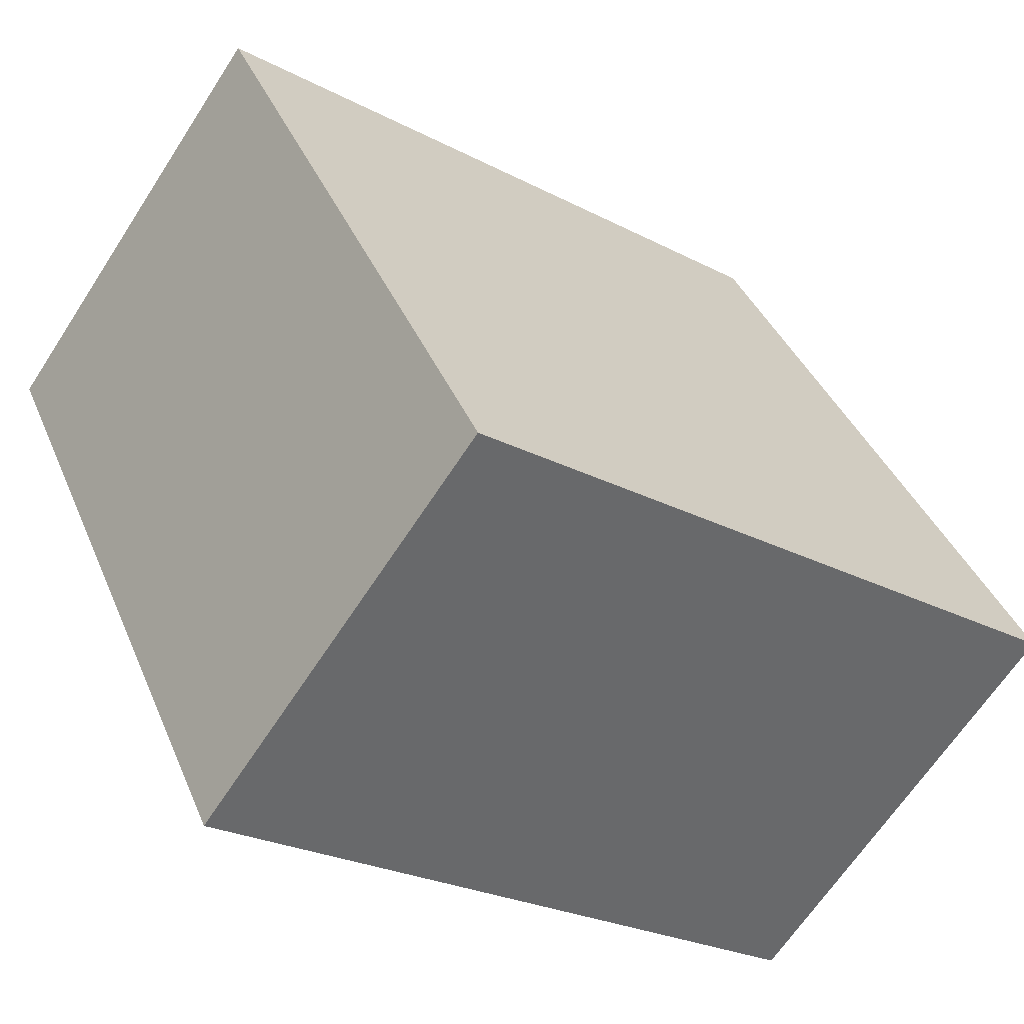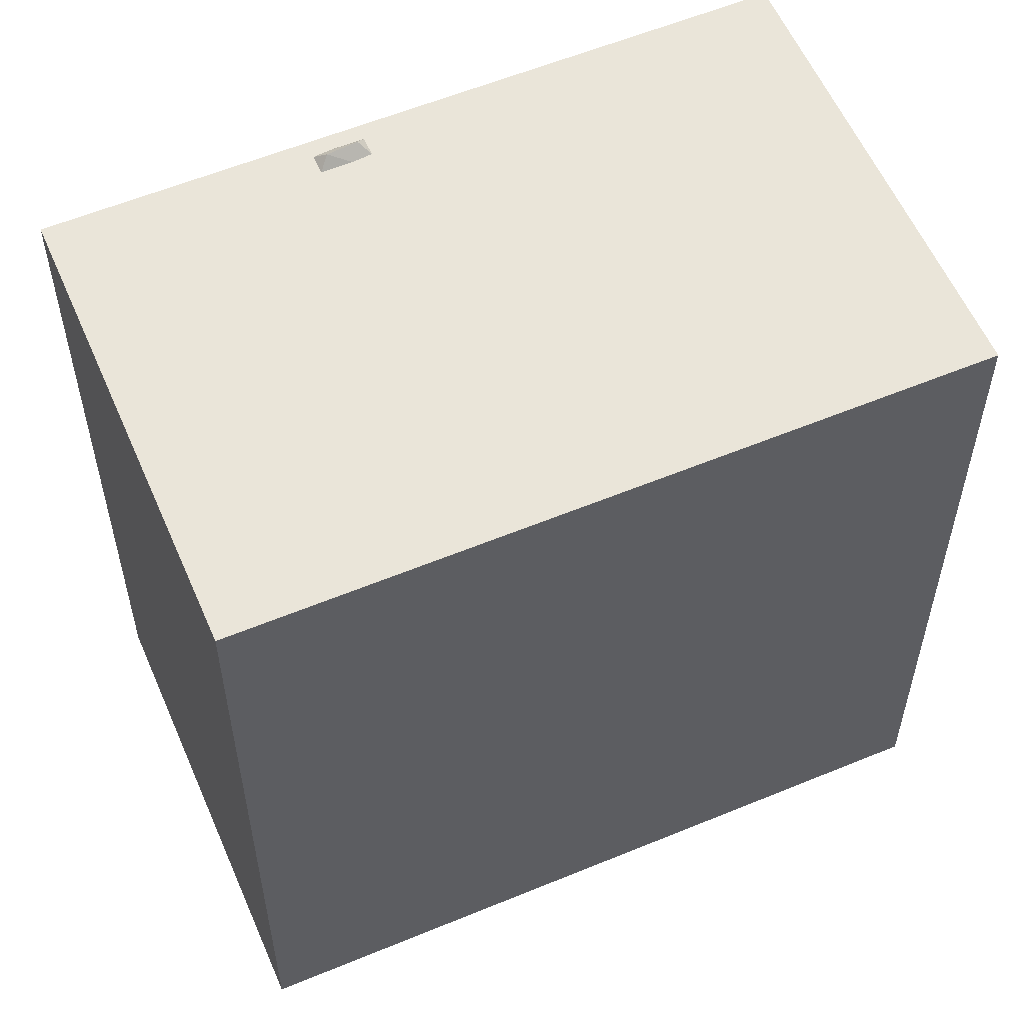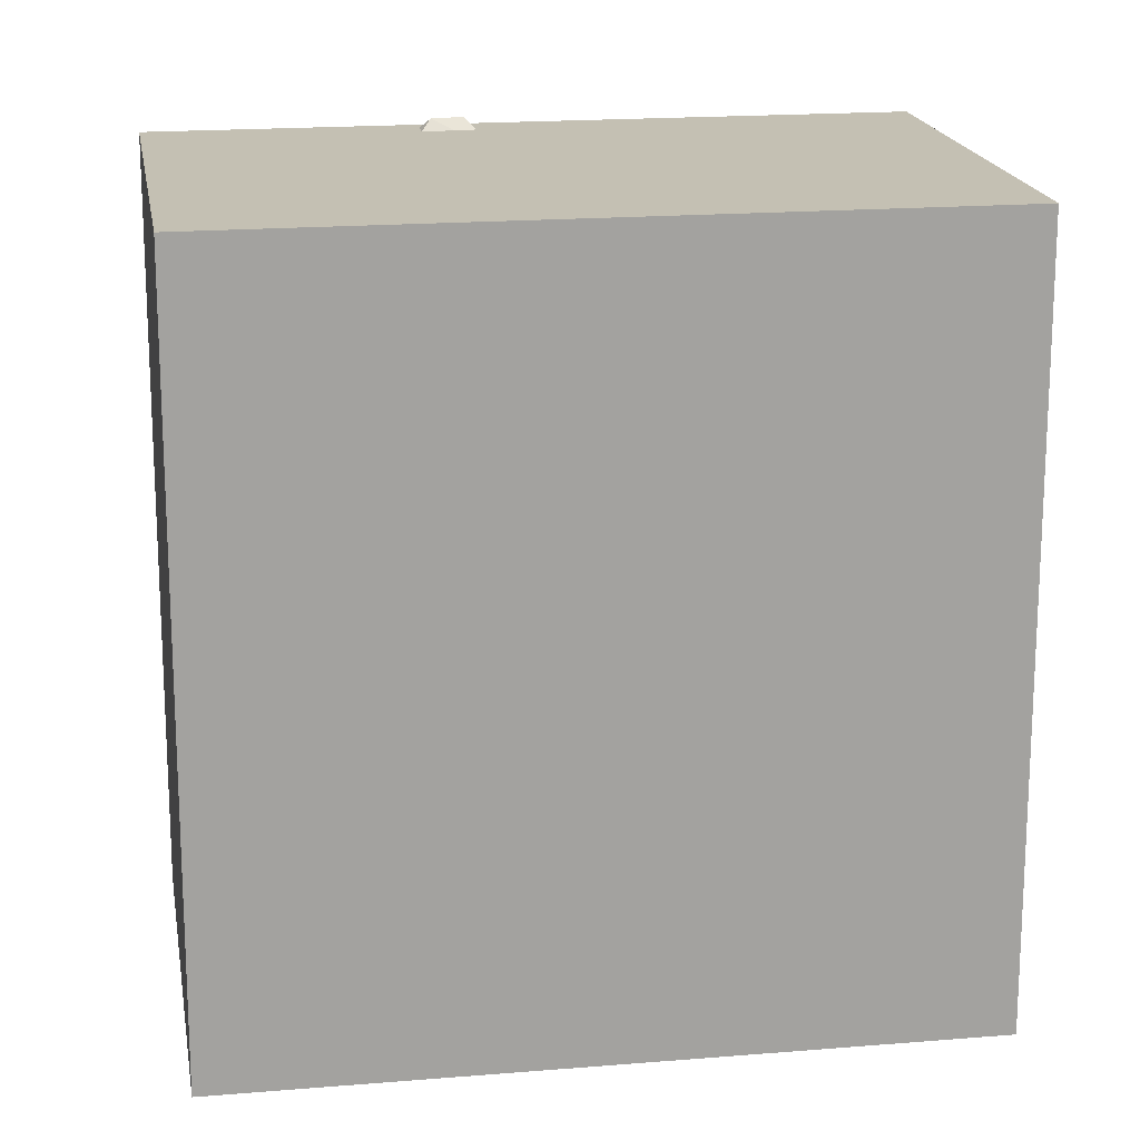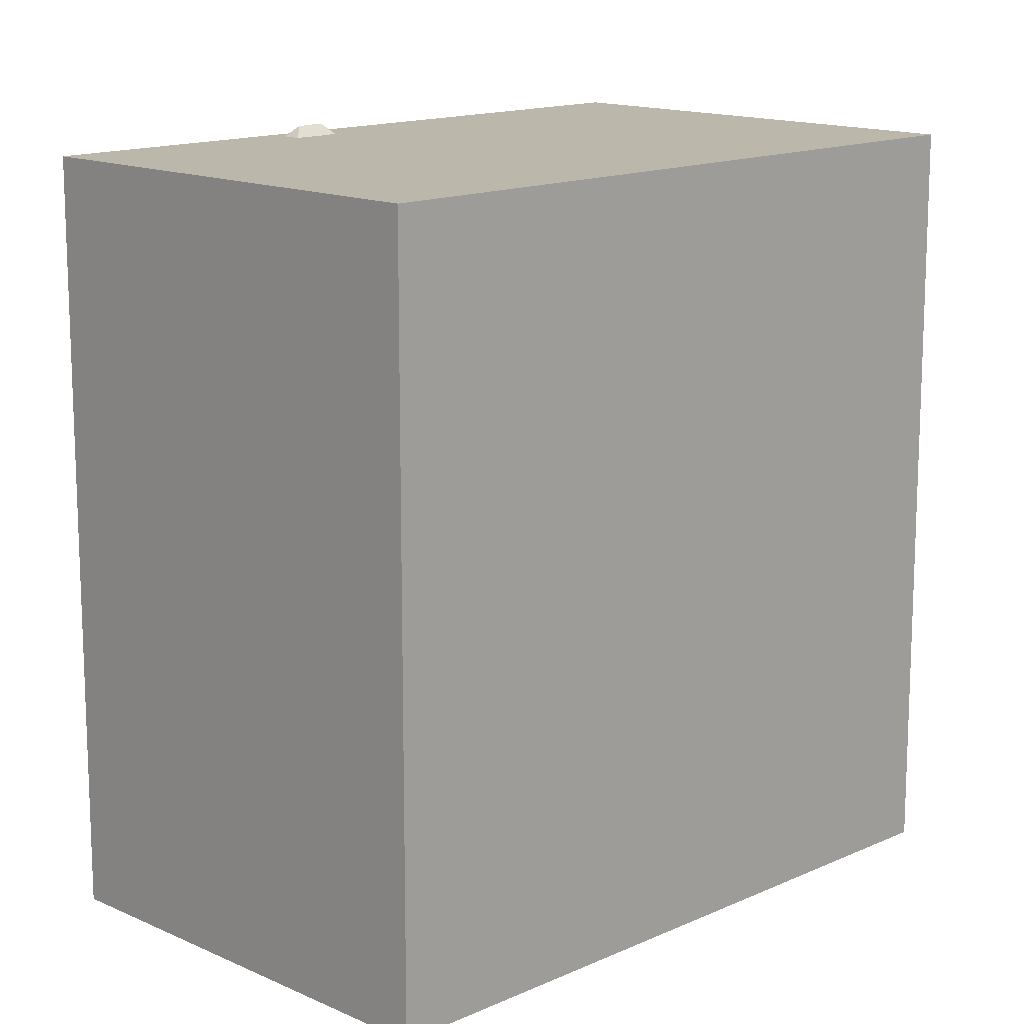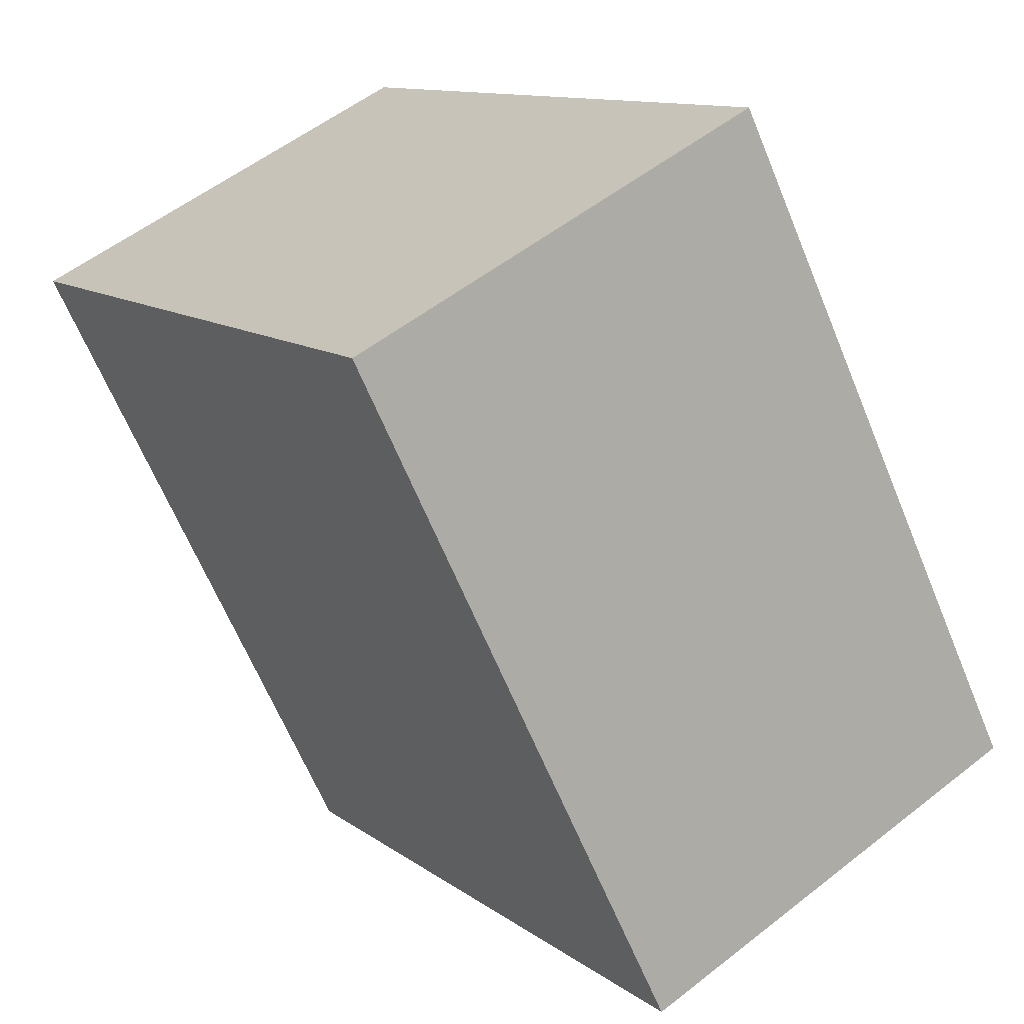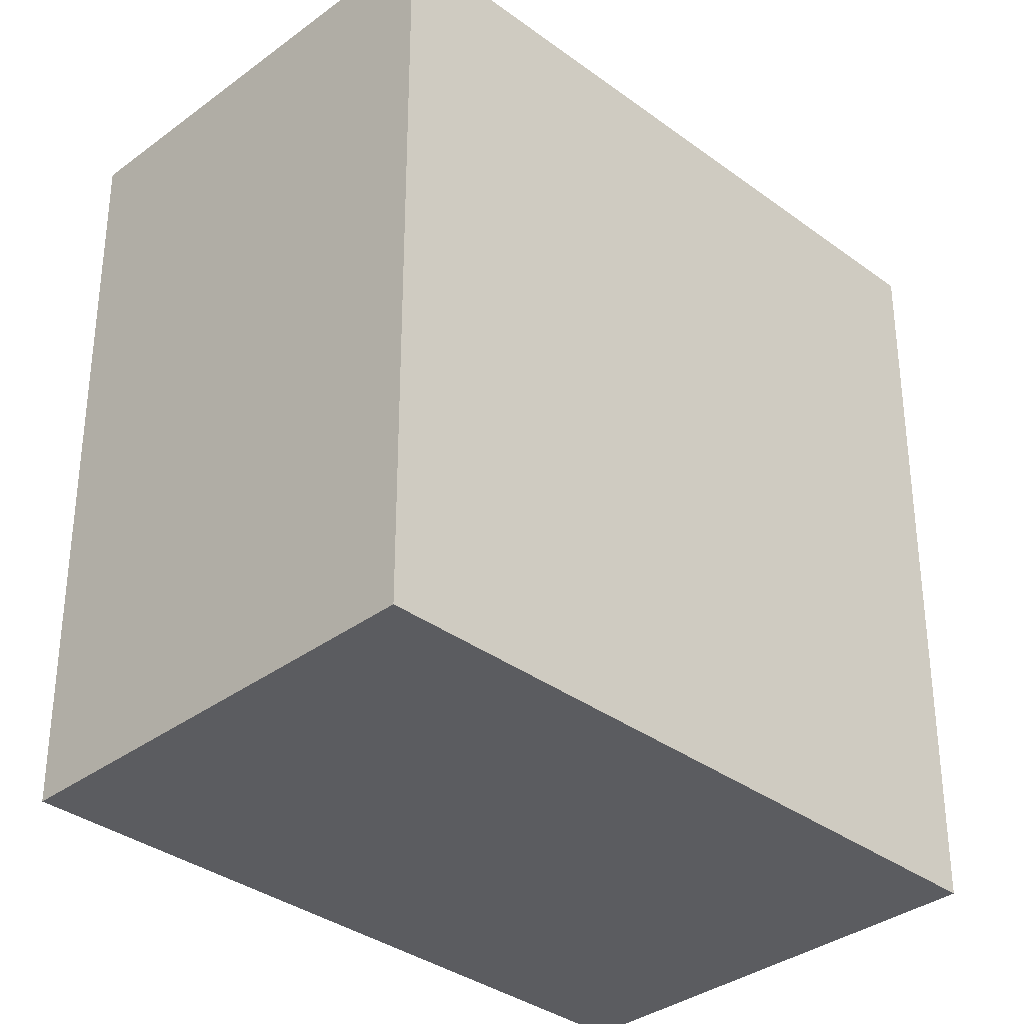
<metadata>
{"format":"obj","ext":"obj","renderer":"f3d","projection":"perspective","resolution":1024,"background":"white","views":[{"elev":-24.6,"azim":49.2,"up":"+Z"},{"elev":57.8,"azim":33.3,"up":"+Y"},{"elev":18.0,"azim":47.3,"up":"+Y"},{"elev":14.3,"azim":11.6,"up":"+Y"},{"elev":-64.5,"azim":22.4,"up":"+Z"},{"elev":-34.5,"azim":11.7,"up":"+Y"}]}
</metadata>
<code>
v 0.01108 5.994 -6.774
v 5.49 5.994 -1.549
v 6.195 5.994 -2.615
v -4.209 5.994 -0.3891
v -3.812 5.994 -0.4611
v -3.66 5.994 -0.7432
v -4.209 5.994 -0.3891
v -3.547 5.994 -0.2853
v -3.812 5.994 -0.4611
v -3.547 5.994 -0.2853
v 1.691 5.994 4.198
v -3.275 5.994 -0.6968
v -4.209 5.994 -0.3891
v 1.691 5.994 4.198
v -3.547 5.994 -0.2853
v -4.209 5.994 -0.3891
v -3.66 5.994 -0.7432
v -3.461 5.994 -1.521
v -3.275 5.994 -0.6968
v 1.691 5.994 4.198
v -3.122 5.994 -0.9789
v -3.461 5.994 -1.521
v -3.388 5.994 -1.154
v -3.122 5.994 -0.9789
v -3.461 5.994 -1.521
v -3.122 5.994 -0.9789
v 1.691 5.994 4.198
v -3.66 5.994 -0.7432
v -3.388 5.994 -1.154
v -3.461 5.994 -1.521
v -6.33 5.994 2.82
v -0.1129 5.994 6.929
v 1.691 5.994 4.198
v -4.209 5.994 -0.3891
v -3.461 5.994 -1.521
v 1.691 5.994 4.198
v 4.956 5.994 -0.7401
v -3.461 5.994 -1.521
v 4.956 5.994 -0.7401
v 0.01108 5.994 -6.774
v 0.01108 5.994 -6.774
v 4.956 5.994 -0.7401
v 5.49 5.994 -1.549
v 0.01108 5.994 -6.774
v 6.195 5.994 -2.615
v 6.33 5.994 -2.82
v 0.1131 5.994 -6.928
v -3.586 6.16 -0.5021
v -3.275 5.994 -0.6968
v -3.347 6.16 -0.9451
v -3.347 6.16 -0.9451
v -3.275 5.994 -0.6968
v -3.122 5.994 -0.9789
v -3.586 6.16 -0.5021
v -3.547 5.994 -0.2853
v -3.275 5.994 -0.6968
v -3.388 5.994 -1.154
v -3.347 6.16 -0.9451
v -3.122 5.994 -0.9789
v -3.812 5.994 -0.4611
v -3.547 5.994 -0.2853
v -3.586 6.16 -0.5021
v -3.812 5.994 -0.4611
v -3.586 6.16 -0.5021
v -3.347 6.16 -0.9451
v -3.66 5.994 -0.7432
v -3.66 5.994 -0.7432
v -3.347 6.16 -0.9451
v -3.388 5.994 -1.154
v -6.33 -5.994 2.82
v -0.1129 -5.994 6.929
v -0.1129 5.994 6.929
v -6.33 5.994 2.82
v 0.7891 -5.994 5.563
v 1.691 -5.994 4.198
v 1.691 5.994 4.198
v -0.1129 5.994 6.929
v -0.1129 -5.994 6.929
v 0.7891 -5.994 5.563
v -0.1129 5.994 6.929
v 0.7891 -5.994 5.563
v 1.691 5.994 4.198
v 1.691 -5.994 4.198
v 4.956 -5.994 -0.7401
v 4.956 5.994 -0.7401
v 1.691 5.994 4.198
v 5.223 -5.994 -1.145
v 5.49 -5.994 -1.549
v 5.49 5.994 -1.549
v 4.956 5.994 -0.7401
v 4.956 -5.994 -0.7401
v 5.223 -5.994 -1.145
v 4.956 5.994 -0.7401
v 5.223 -5.994 -1.145
v 5.49 5.994 -1.549
v 5.49 -5.994 -1.549
v 6.195 -5.994 -2.615
v 6.195 5.994 -2.615
v 5.49 5.994 -1.549
v 6.195 -5.994 -2.615
v 6.33 -5.994 -2.82
v 6.33 5.994 -2.82
v 6.195 5.994 -2.615
v 0.1131 5.994 -6.928
v 6.33 5.994 -2.82
v 6.33 -5.994 -2.82
v 0.1131 -5.994 -6.928
v 0.01108 5.994 -6.774
v 0.1131 5.994 -6.928
v 0.1131 -5.994 -6.928
v 0.01108 -5.994 -6.774
v -3.461 5.994 -1.521
v 0.01108 5.994 -6.774
v -3.461 5.703 -1.521
v -3.461 5.703 -1.521
v 0.01108 5.994 -6.774
v 0.01108 -5.994 -6.774
v -3.461 -5.994 -1.521
v -4.209 5.994 -0.3891
v -3.461 5.994 -1.521
v -3.461 5.703 -1.521
v -4.209 5.703 -0.3891
v -6.33 5.994 2.82
v -4.209 5.703 -0.3891
v -4.209 -5.994 -0.3891
v -6.33 -5.994 2.82
v -6.33 5.994 2.82
v -4.209 5.994 -0.3891
v -4.209 5.703 -0.3891
v -4.209 5.703 -0.3891
v -3.461 5.703 -1.521
v -3.461 -5.994 -1.521
v -4.209 -5.994 -0.3891
v -0.1129 -5.994 6.929
v -6.33 -5.994 2.82
v -4.209 -5.994 -0.3891
v -3.461 -5.994 -1.521
v 0.01108 -5.994 -6.774
v 0.1131 -5.994 -6.928
v 6.33 -5.994 -2.82
v 6.195 -5.994 -2.615
v 5.49 -5.994 -1.549
v 5.223 -5.994 -1.145
v 4.956 -5.994 -0.7401
v 1.691 -5.994 4.198
v 0.7891 -5.994 5.563
g CDNNDG02_0008710
f 1 2 3
f 4 5 6
f 7 8 9
f 10 11 12
f 13 14 15
f 16 17 18
f 19 20 21
f 22 23 24
f 25 26 27
f 28 29 30
f 34 31 33
f 33 31 32
f 35 36 37
f 38 39 40
f 41 42 43
f 47 44 46
f 46 44 45
f 48 49 50
f 51 52 53
f 54 55 56
f 57 58 59
f 60 61 62
f 66 64 65
f 66 63 64
f 67 68 69
f 73 70 72
f 72 70 71
f 74 75 76
f 77 78 79
f 80 81 82
f 83 85 86
f 83 84 85
f 87 88 89
f 90 91 92
f 93 94 95
f 97 98 96
f 96 98 99
f 101 102 103
f 100 101 103
f 104 105 106
f 107 104 106
f 108 109 110
f 111 108 110
f 112 113 114
f 115 117 118
f 117 115 116
f 122 119 121
f 121 119 120
f 124 125 126
f 123 124 126
f 127 128 129
f 130 131 132
f 133 130 132
f 146 134 135
f 145 137 144
f 146 136 145
f 136 146 135
f 136 137 145
f 141 138 140
f 138 144 137
f 138 139 140
f 142 143 138
f 138 141 142
f 138 143 144

</code>
